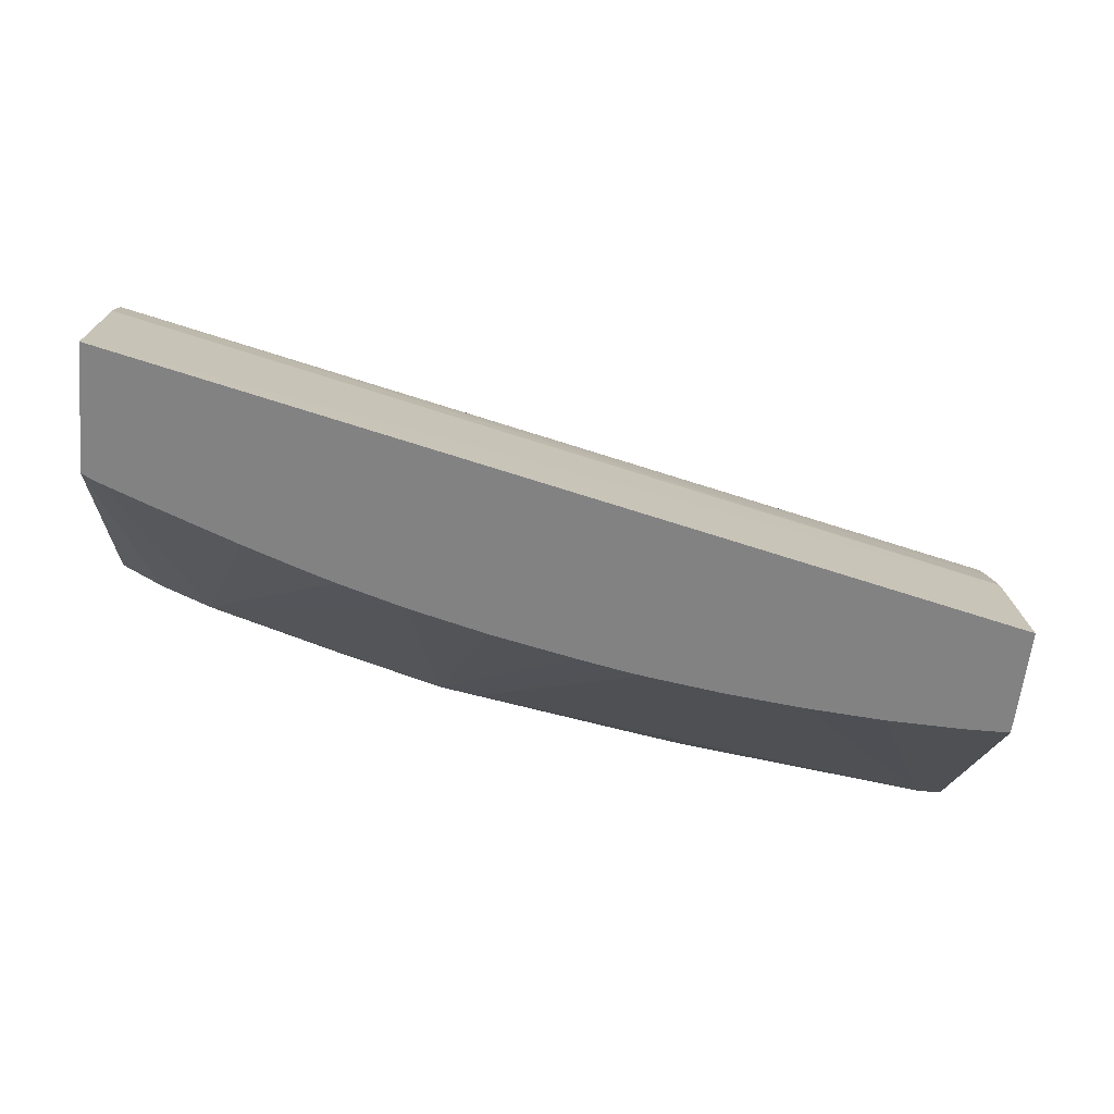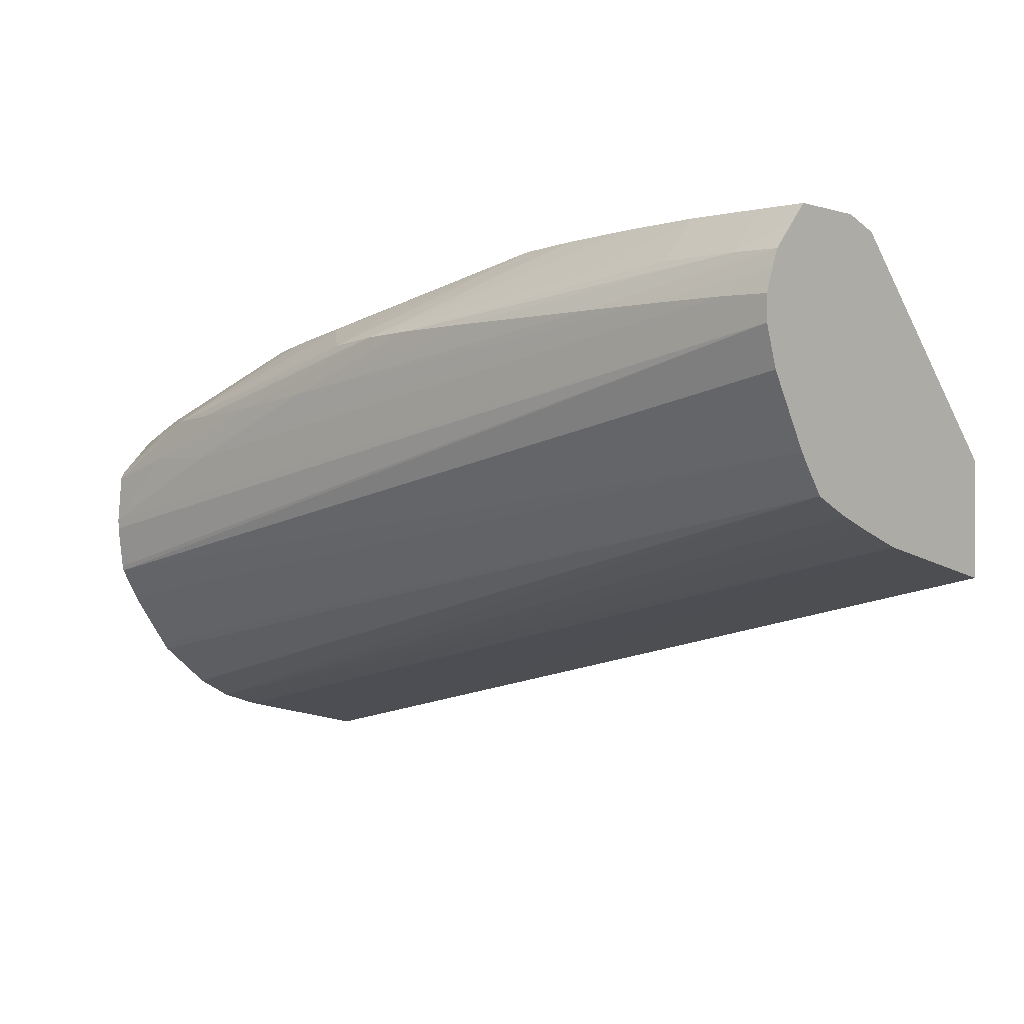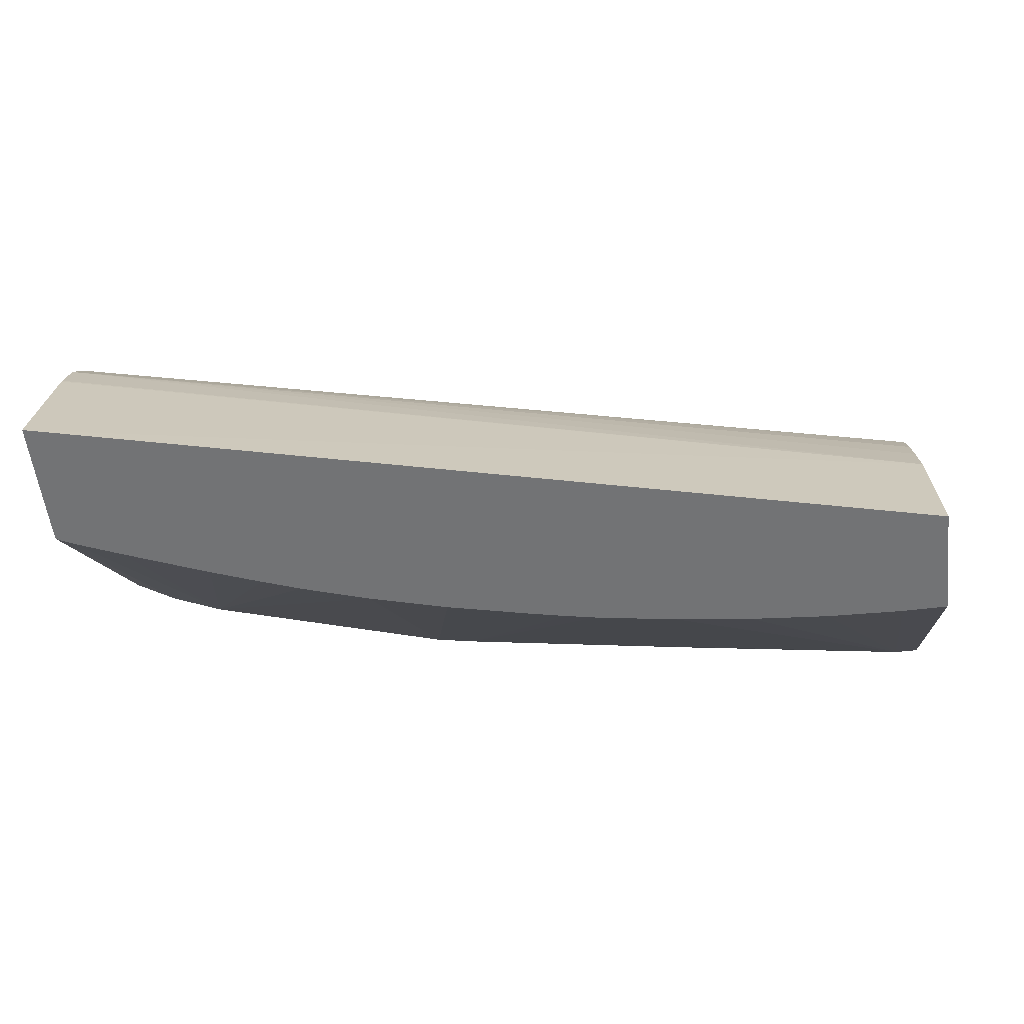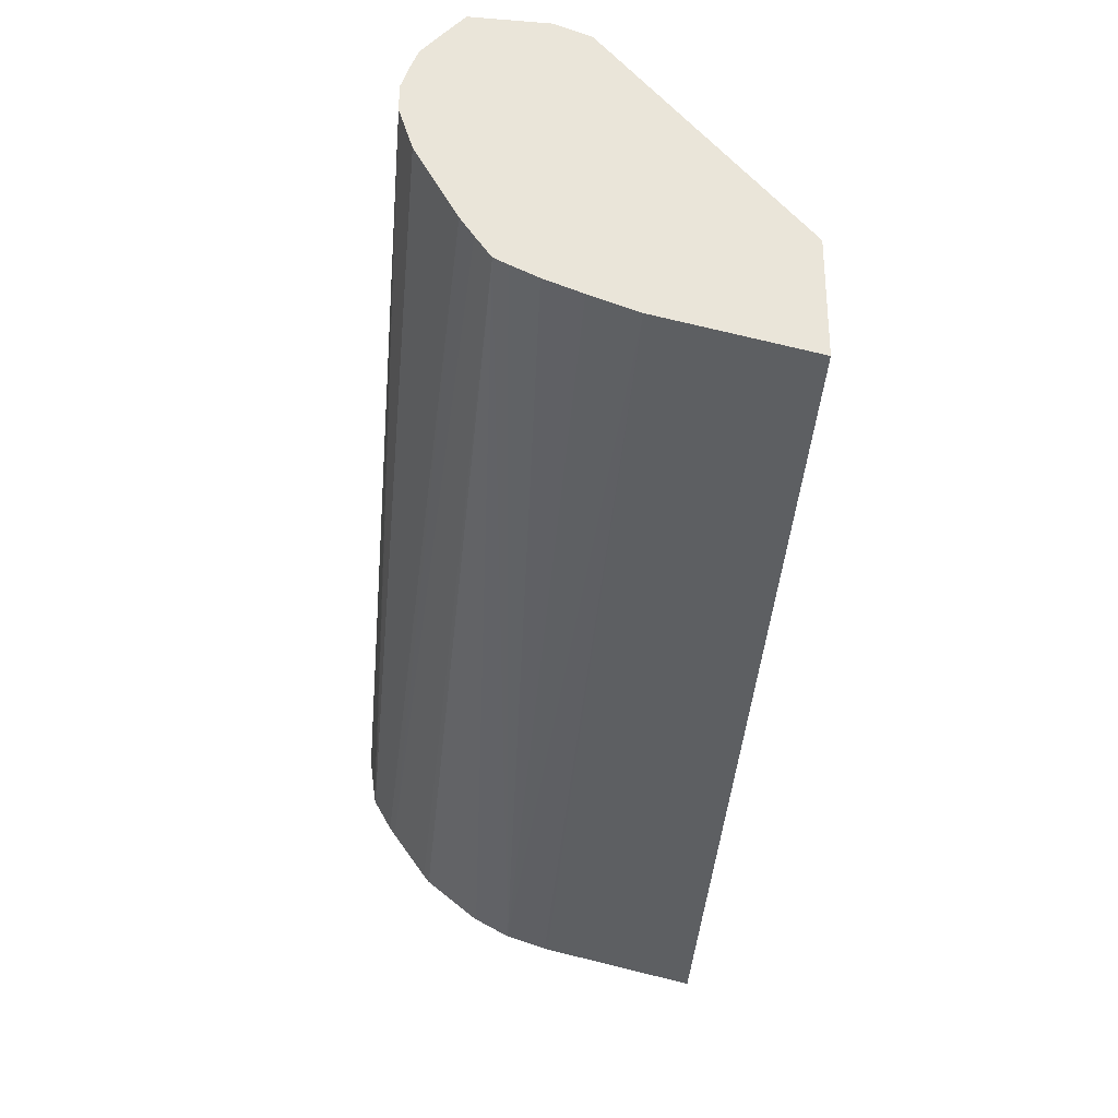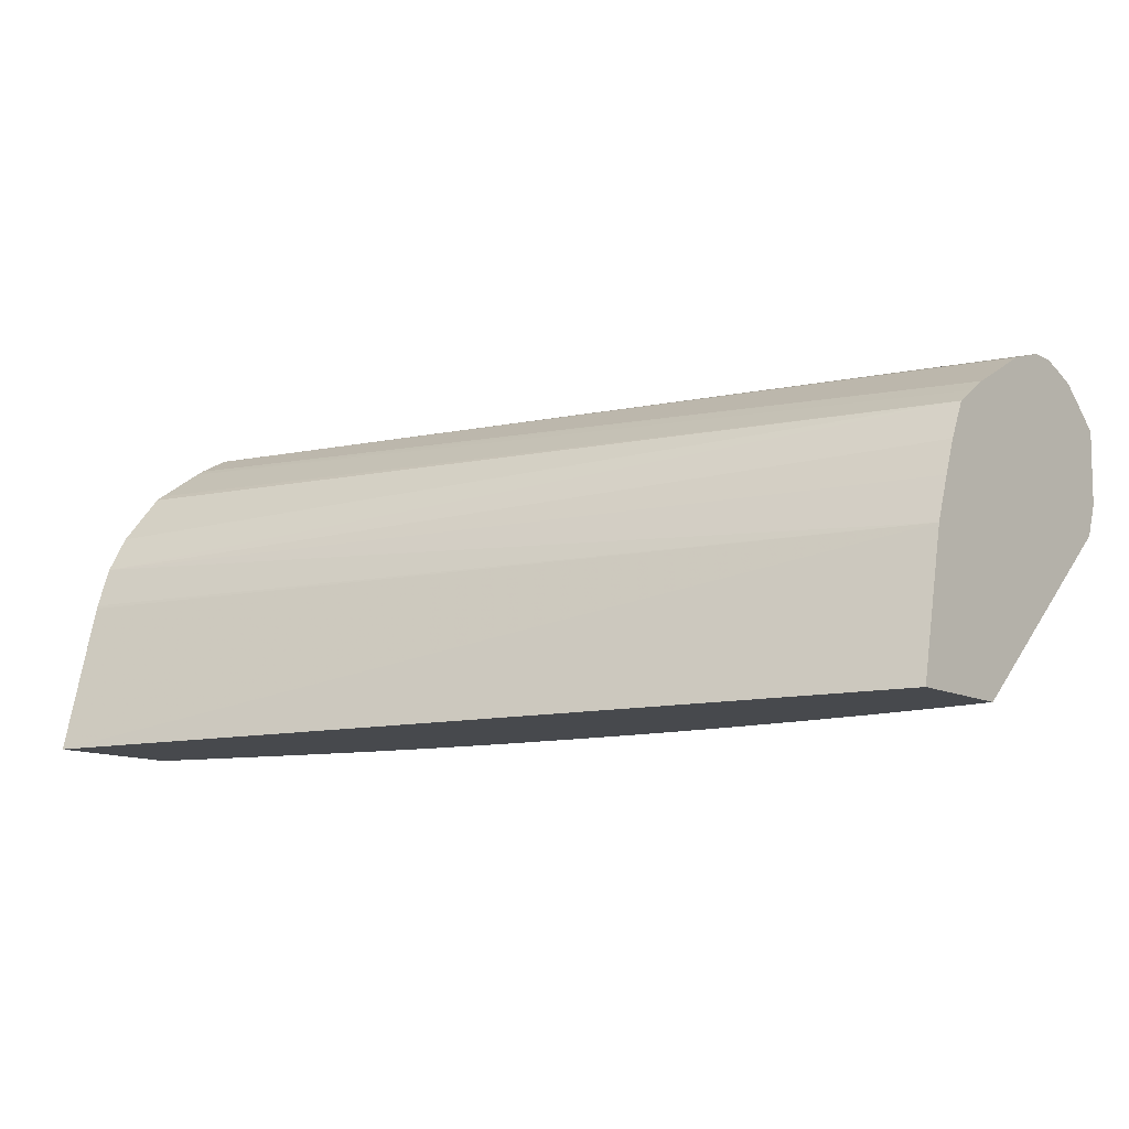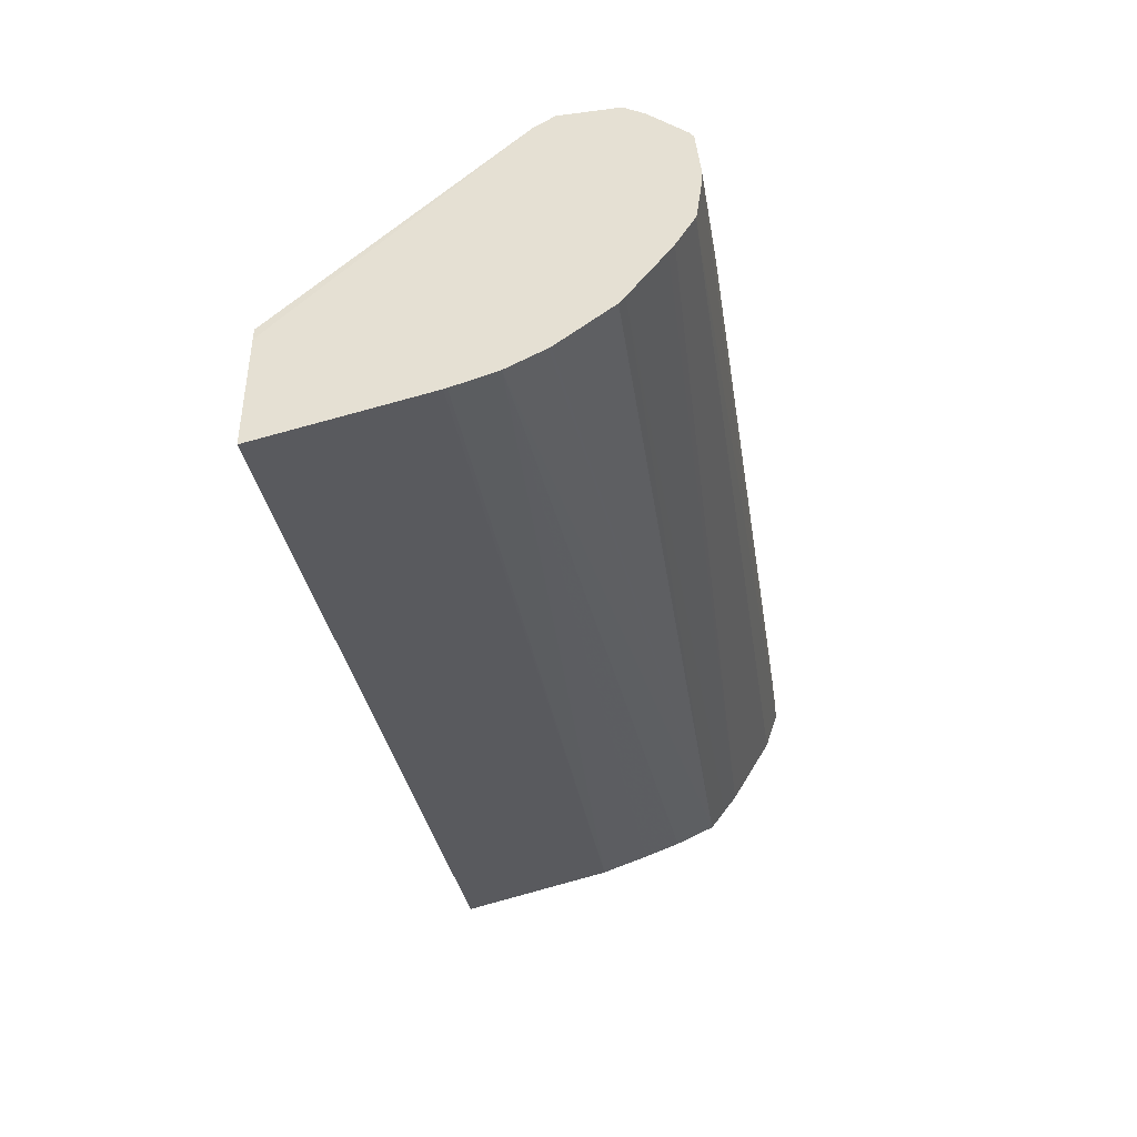
<metadata>
{"format":"obj","ext":"obj","renderer":"f3d","projection":"perspective","resolution":1024,"background":"white","views":[{"elev":-60.8,"azim":-5.9,"up":"+Z"},{"elev":0.5,"azim":42.6,"up":"+Y"},{"elev":-55.9,"azim":6.7,"up":"+Z"},{"elev":-29.6,"azim":85.3,"up":"+Y"},{"elev":-12.1,"azim":40.2,"up":"+Z"},{"elev":-43.6,"azim":-81.2,"up":"+Y"}]}
</metadata>
<code>
v -0.01453 0.03756 0.05215
v -0.01453 0.03749 0.04962
v -0.01878 0.03751 0.05002
v -0.0161 0.03754 0.05212
v -0.01453 0.03697 0.05271
v -0.01453 0.03706 0.04846
v -0.01535 0.03706 0.04846
v -0.01619 0.03747 0.04962
v -0.02147 0.0374 0.05024
v -0.01878 0.03751 0.05202
v -0.0161 0.03612 0.05346
v -0.01453 0.0361 0.05349
v -0.01453 0.03003 0.0421
v -0.0161 0.03005 0.0421
v -0.02416 0.03633 0.04917
v -0.02416 0.03725 0.05051
v -0.01642 0.03004 0.0421
v -0.01878 0.02997 0.0421
v -0.02147 0.02977 0.0421
v -0.02416 0.02948 0.0421
v -0.02667 0.02911 0.0421
v -0.03223 0.03447 0.04839
v -0.02147 0.0374 0.05188
v -0.02147 0.03602 0.05322
v -0.01878 0.03608 0.05337
v -0.02954 0.03447 0.05397
v -0.02685 0.03455 0.05399
v -0.02147 0.03467 0.05402
v -0.01453 0.03554 0.05372
v -0.01878 0.03473 0.05402
v -0.01453 0.02613 0.0421
v -0.0336 0.03431 0.0485
v -0.02618 0.03712 0.05082
v -0.02416 0.03725 0.05169
v -0.027 0.02906 0.0421
v -0.028 0.02888 0.0421
v -0.03135 0.03436 0.05392
v -0.03761 0.03212 0.0541
v -0.03492 0.0325 0.05413
v -0.0161 0.03477 0.05401
v -0.01453 0.03476 0.054
v -0.0403 0.03028 0.05422
v -0.01453 0.02724 0.04716
v -0.04533 0.01899 0.0421
v -0.03761 0.03455 0.05067
v -0.03466 0.03479 0.04975
v -0.03223 0.03538 0.04985
v -0.02925 0.02863 0.0421
v -0.03221 0.02799 0.0421
v -0.03492 0.02728 0.0421
v -0.04203 0.03173 0.04843
v -0.02618 0.03712 0.05146
v -0.03903 0.03434 0.05112
v -0.03314 0.03416 0.05383
v -0.04184 0.03169 0.05394
v -0.0403 0.03185 0.05401
v -0.04284 0.0303 0.05414
v -0.01453 0.0339 0.054
v -0.04533 0.02792 0.05426
v -0.01453 0.02779 0.04873
v -0.04533 0.02066 0.04886
v -0.04533 0.02021 0.04746
v -0.04533 0.02018 0.04735
v -0.04533 0.02304 0.0421
v -0.03723 0.02658 0.0421
v -0.04061 0.02536 0.0421
v -0.04318 0.02436 0.0421
v -0.04439 0.02388 0.0421
v -0.04474 0.02374 0.0421
v -0.04503 0.0236 0.0421
v -0.04382 0.03124 0.0488
v -0.04295 0.03218 0.04976
v -0.03858 0.02611 0.0421
v -0.0403 0.02548 0.0421
v -0.03903 0.03434 0.05127
v -0.03761 0.03455 0.05167
v -0.03492 0.03491 0.05224
v -0.03224 0.03507 0.05278
v -0.04493 0.03186 0.05059
v -0.04284 0.03216 0.05258
v -0.04493 0.03186 0.05171
v -0.04364 0.03122 0.05351
v -0.04533 0.02974 0.05401
v -0.04533 0.02954 0.05412
v -0.01453 0.03256 0.05356
v -0.04533 0.02758 0.05426
v -0.04533 0.02609 0.05406
v -0.04533 0.02593 0.05403
v -0.01453 0.02825 0.04995
v -0.04533 0.02129 0.05005
v -0.01453 0.02866 0.05083
v -0.01453 0.02886 0.05127
v -0.04533 0.03096 0.04954
v -0.04532 0.02346 0.0421
v -0.04533 0.0314 0.0502
v -0.04533 0.0314 0.05212
v -0.04533 0.03095 0.05278
v -0.01453 0.03017 0.05221
v -0.04533 0.02487 0.05342
v -0.04533 0.02133 0.05013
v -0.01453 0.02956 0.05178
v -0.04533 0.02298 0.05207
v -0.04533 0.02273 0.05188
v -0.04533 0.0246 0.05324
f 1 2 3
f 1 3 4
f 1 4 5
f 1 5 12
f 1 12 29
f 1 29 41
f 1 41 58
f 1 58 85
f 1 85 98
f 1 98 101
f 1 101 92
f 1 92 91
f 1 91 89
f 1 89 60
f 1 60 43
f 1 43 31
f 1 31 13
f 1 13 6
f 1 6 2
f 2 6 7
f 2 7 8
f 2 8 3
f 3 9 23
f 3 23 10
f 3 10 4
f 3 8 7
f 3 7 9
f 4 11 5
f 4 10 11
f 5 11 12
f 6 13 14
f 6 14 7
f 7 15 16
f 7 16 9
f 7 14 17
f 7 17 18
f 7 18 19
f 7 19 20
f 7 20 21
f 7 21 22
f 7 22 15
f 9 16 34
f 9 34 23
f 10 23 24
f 10 24 25
f 10 25 11
f 11 25 26
f 11 26 27
f 11 27 28
f 11 28 12
f 12 28 30
f 12 30 29
f 13 31 44
f 13 44 64
f 13 64 94
f 13 94 70
f 13 70 69
f 13 69 68
f 13 68 67
f 13 67 66
f 13 66 74
f 13 74 73
f 13 73 65
f 13 65 50
f 13 50 49
f 13 49 48
f 13 48 36
f 13 36 35
f 13 35 21
f 13 21 20
f 13 20 19
f 13 19 18
f 13 18 17
f 13 17 14
f 15 22 16
f 16 22 32
f 16 32 33
f 16 33 52
f 16 52 34
f 21 35 22
f 22 35 36
f 22 36 32
f 23 34 37
f 23 37 24
f 24 37 26
f 24 26 25
f 26 37 38
f 26 38 39
f 26 39 27
f 27 39 28
f 28 39 30
f 29 30 40
f 29 40 41
f 30 39 42
f 30 42 40
f 31 43 44
f 32 45 46
f 32 46 47
f 32 47 33
f 32 36 48
f 32 48 49
f 32 49 50
f 32 50 51
f 32 51 45
f 33 47 45
f 33 45 53
f 33 53 75
f 33 75 52
f 34 52 54
f 34 54 37
f 37 54 55
f 37 55 56
f 37 56 38
f 38 56 57
f 38 57 42
f 38 42 39
f 40 42 41
f 41 42 58
f 42 57 59
f 42 59 58
f 43 60 61
f 43 61 62
f 43 62 63
f 43 63 44
f 44 63 62
f 44 62 61
f 44 61 90
f 44 90 100
f 44 100 103
f 44 103 102
f 44 102 104
f 44 104 99
f 44 99 88
f 44 88 87
f 44 87 86
f 44 86 59
f 44 59 84
f 44 84 83
f 44 83 97
f 44 97 96
f 44 96 95
f 44 95 93
f 44 93 64
f 45 47 46
f 45 51 53
f 50 65 51
f 51 66 67
f 51 67 68
f 51 68 69
f 51 69 70
f 51 70 71
f 51 71 72
f 51 72 53
f 51 65 73
f 51 73 74
f 51 74 66
f 52 75 76
f 52 76 77
f 52 77 78
f 52 78 54
f 53 72 79
f 53 79 81
f 53 81 75
f 54 78 77
f 54 77 55
f 55 80 81
f 55 81 82
f 55 82 83
f 55 83 84
f 55 84 56
f 55 77 76
f 55 76 75
f 55 75 80
f 56 84 57
f 57 84 59
f 58 59 86
f 58 86 87
f 58 87 88
f 58 88 85
f 60 89 61
f 61 89 91
f 61 91 92
f 61 92 90
f 64 93 94
f 70 94 71
f 71 94 93
f 71 93 95
f 71 95 79
f 71 79 72
f 75 81 80
f 79 95 96
f 79 96 81
f 81 96 97
f 81 97 82
f 82 97 83
f 85 88 98
f 88 99 98
f 90 92 100
f 92 101 102
f 92 102 103
f 92 103 100
f 98 99 104
f 98 104 101
f 101 104 102

</code>
